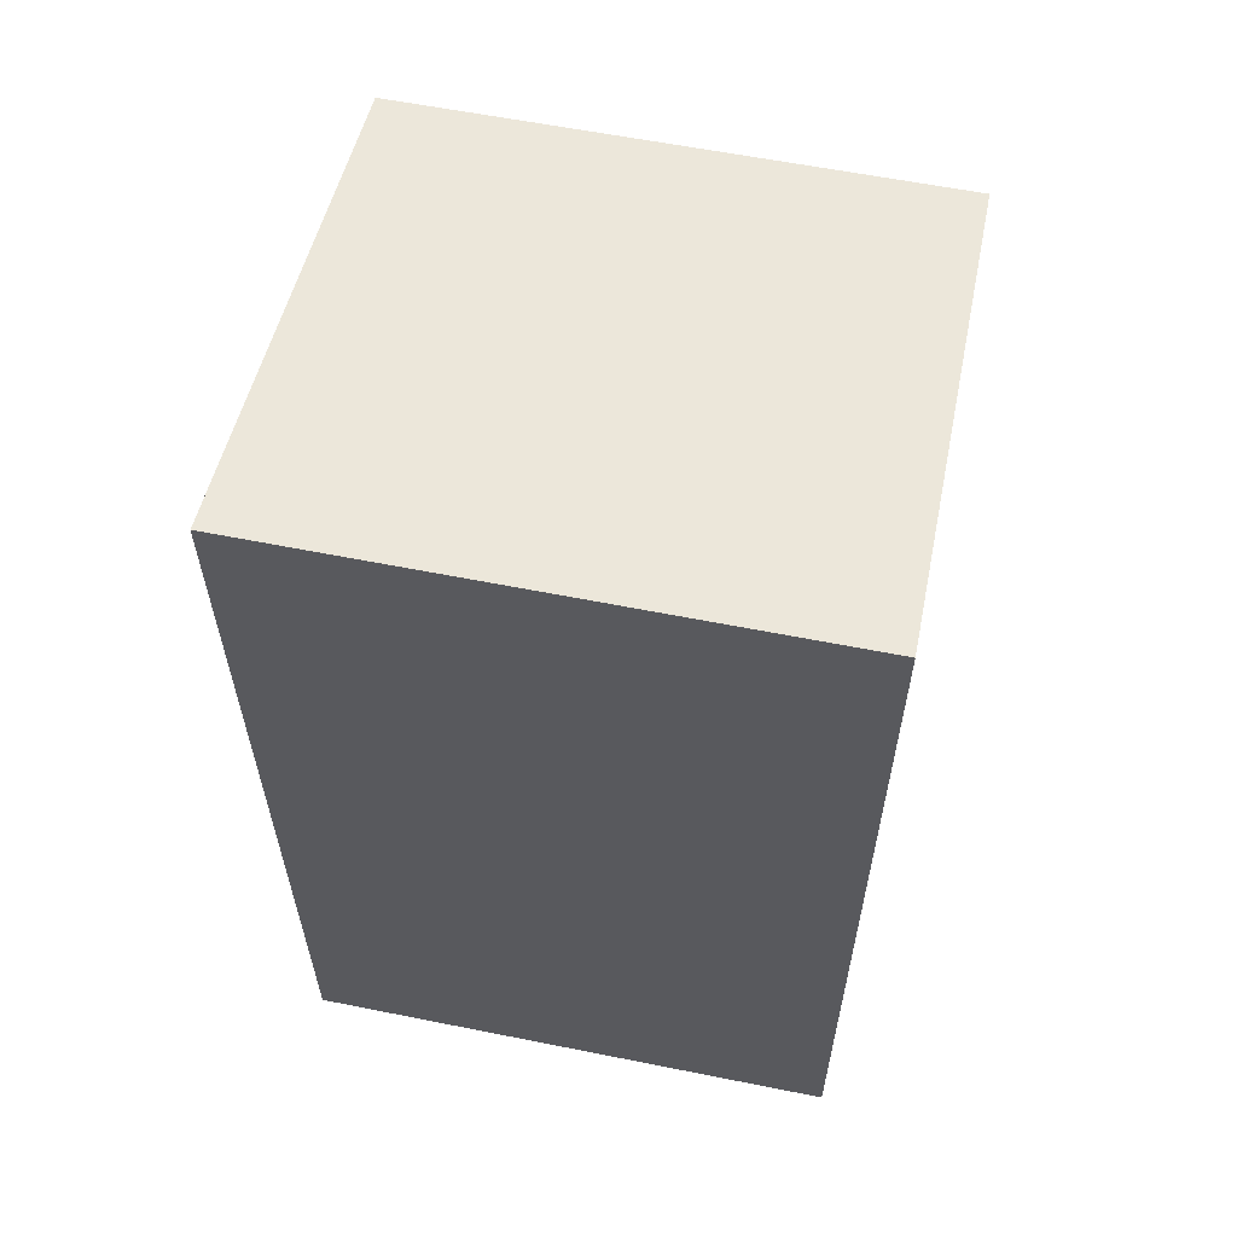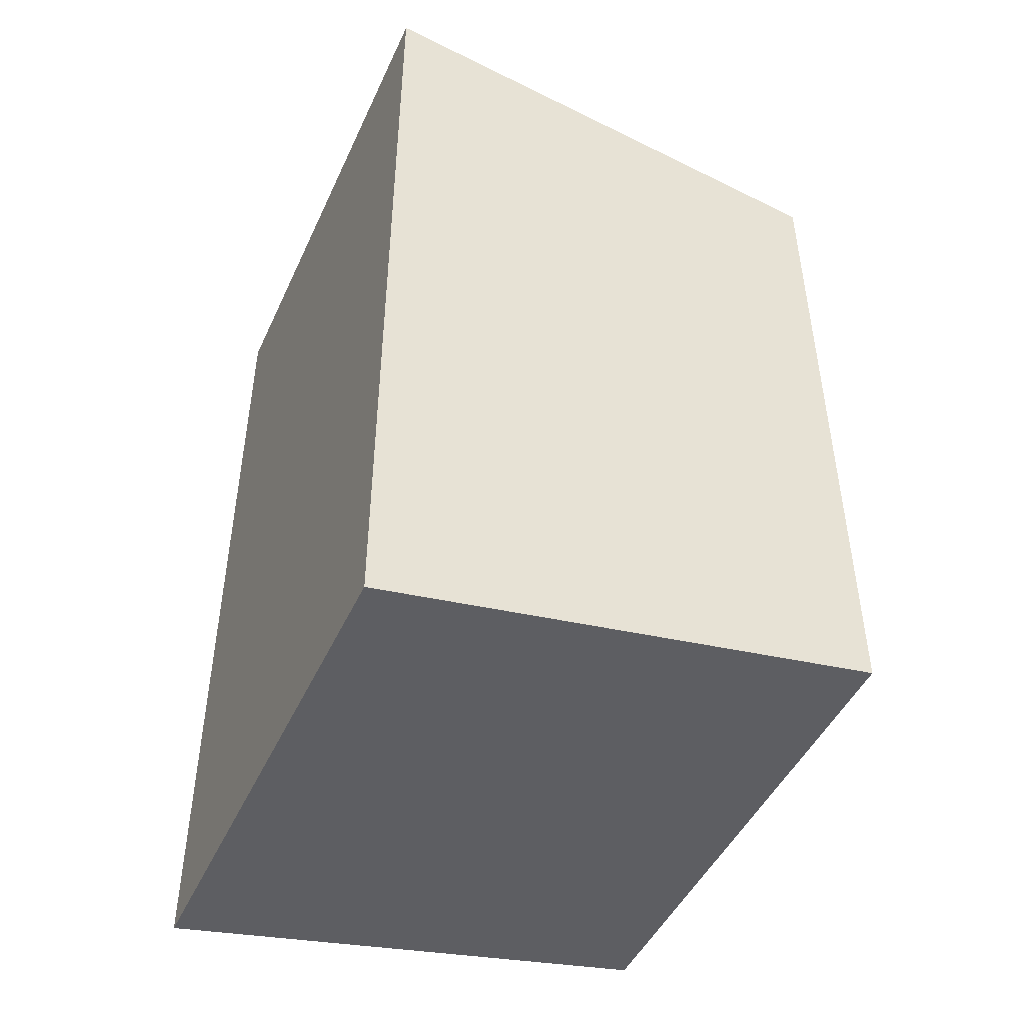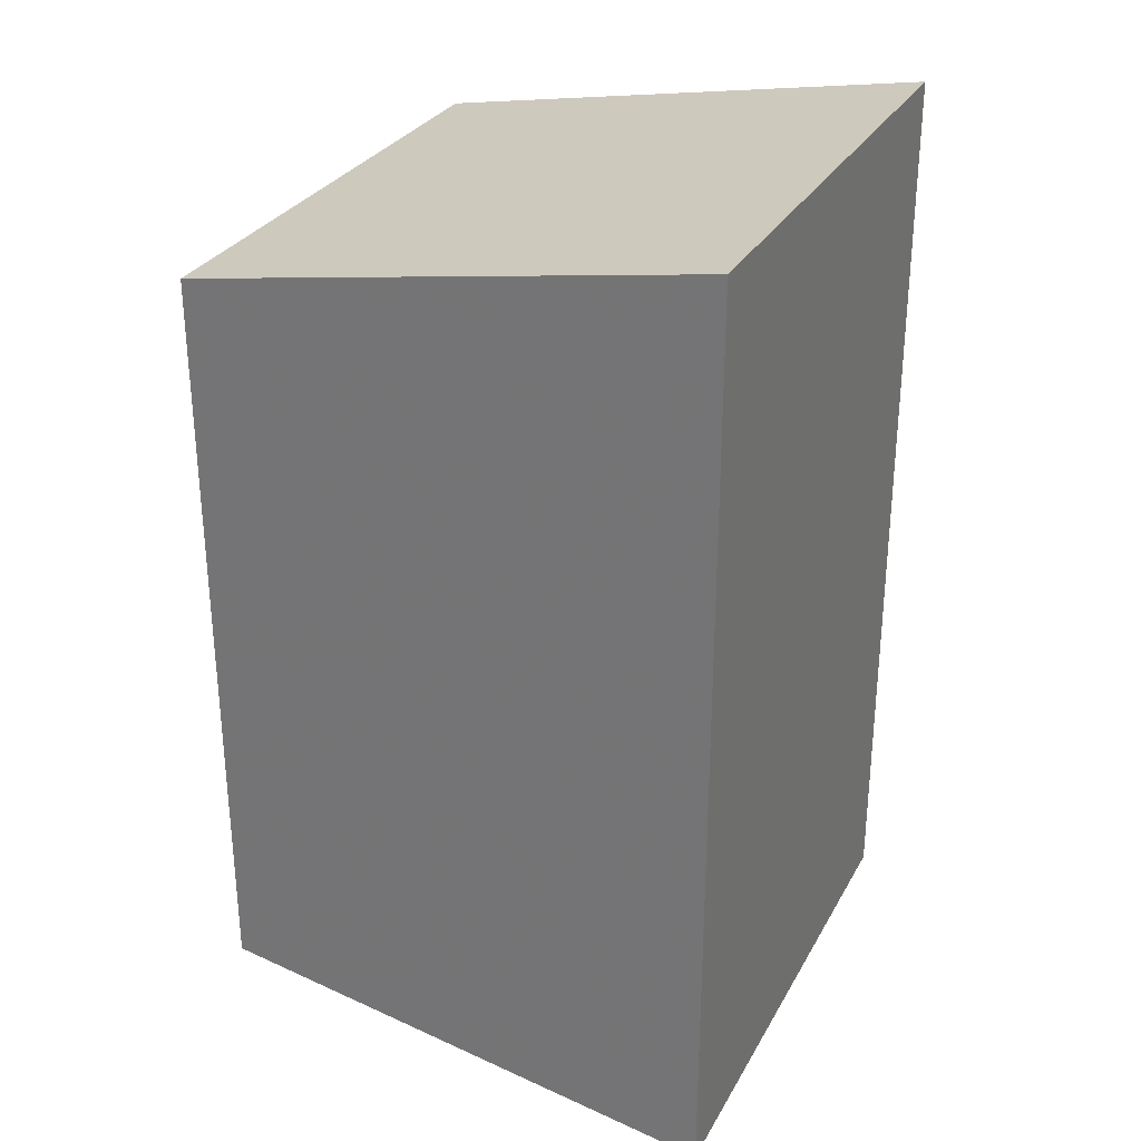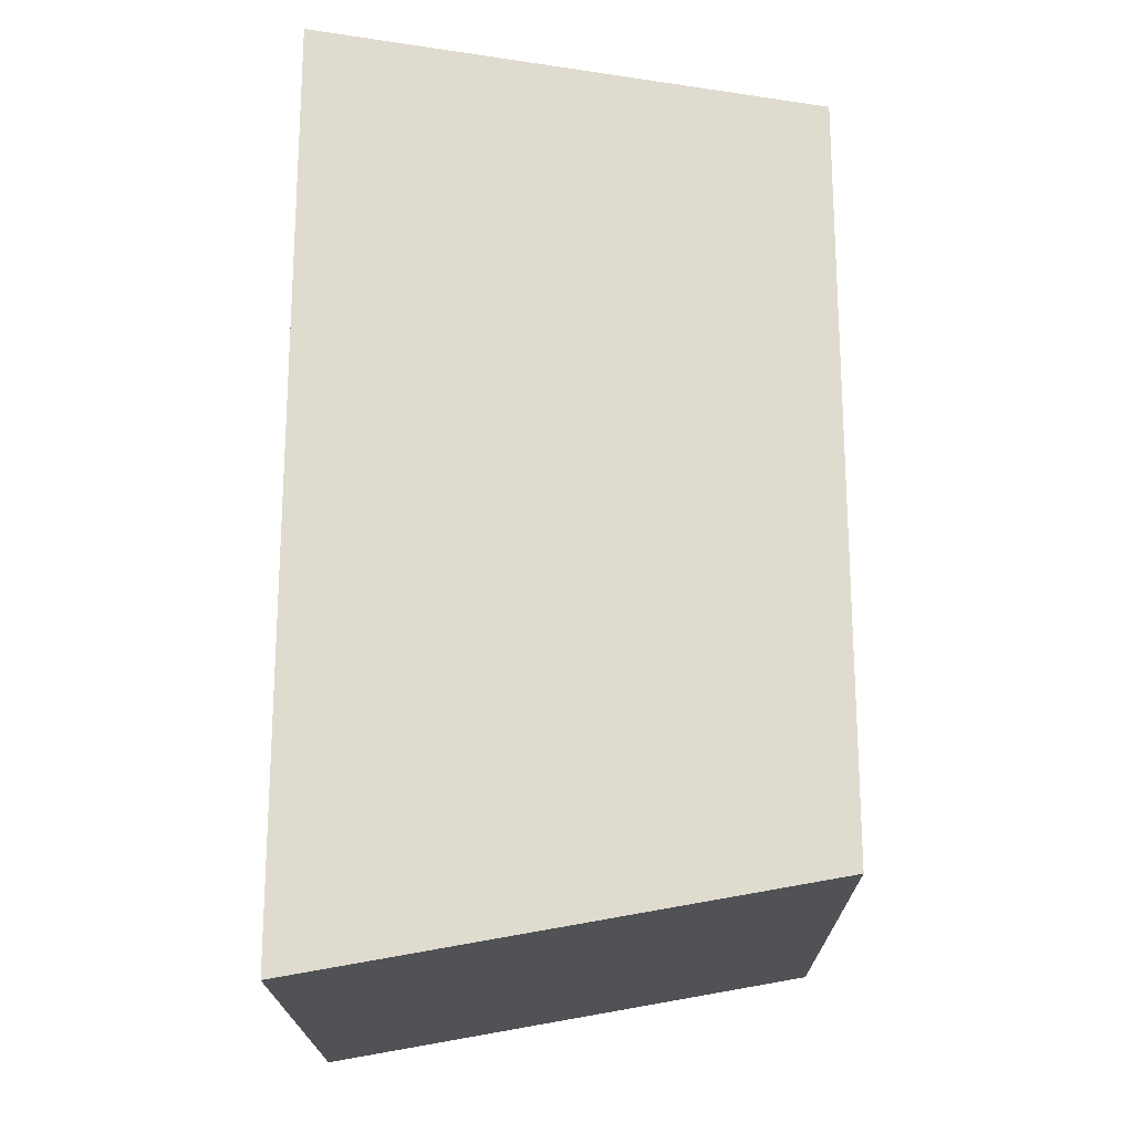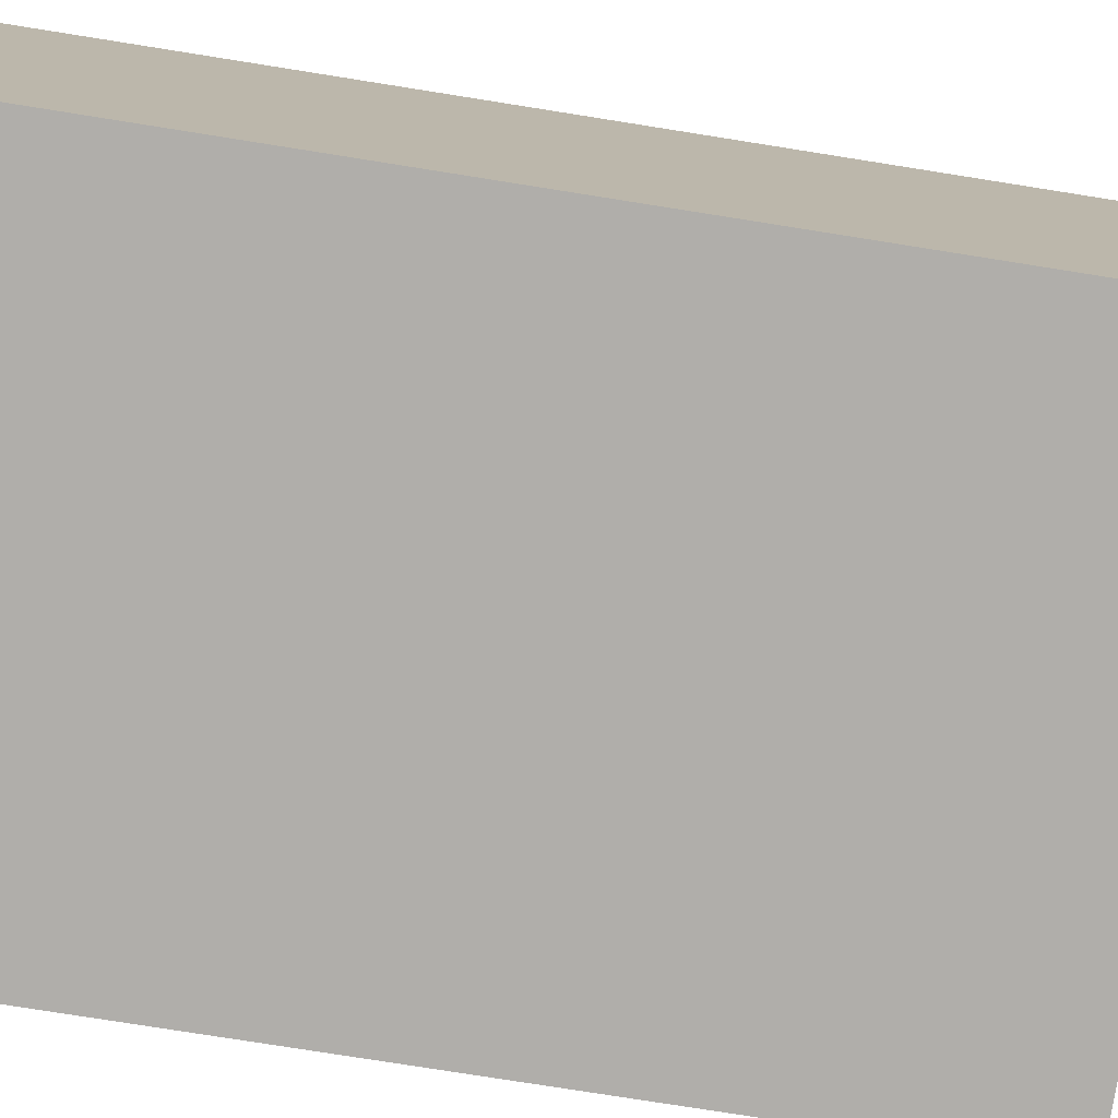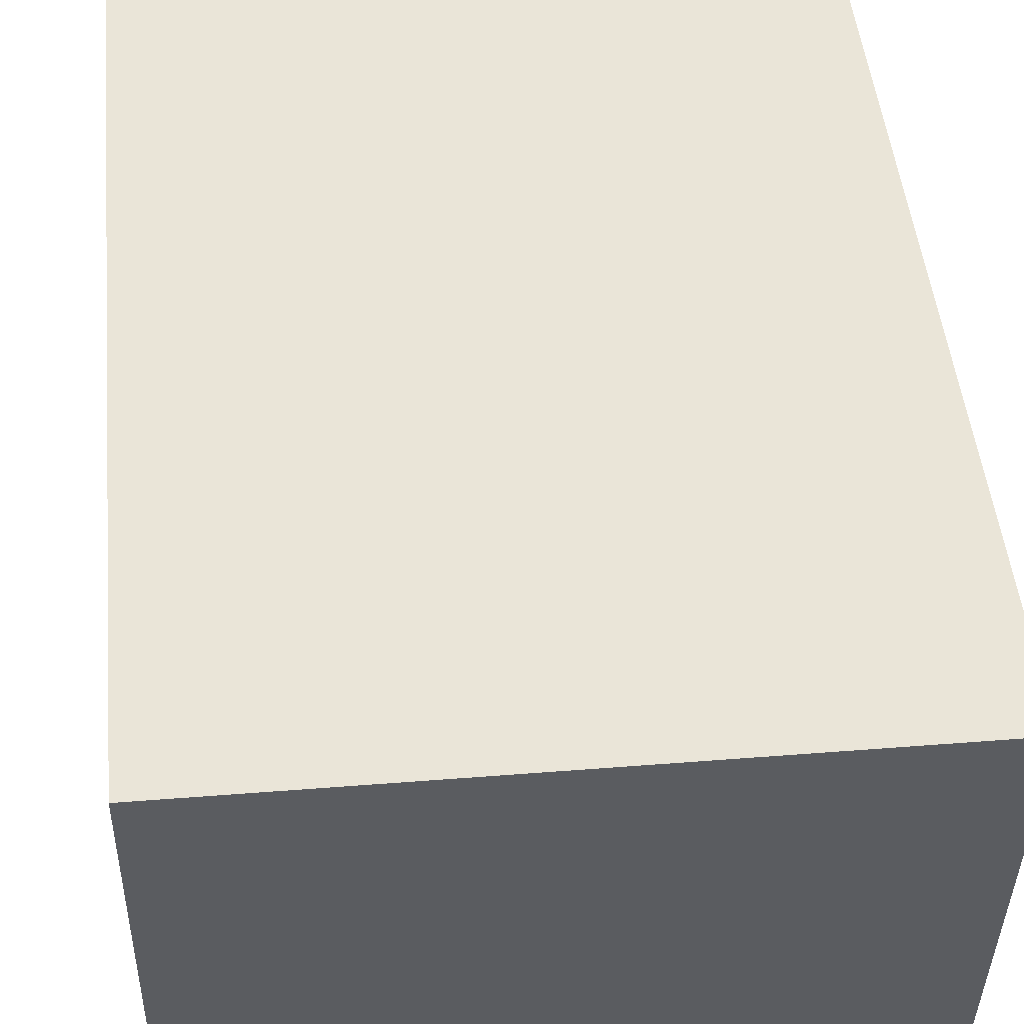
<metadata>
{"format":"obj","ext":"obj","renderer":"f3d","projection":"perspective","resolution":1024,"background":"white","views":[{"elev":59.7,"azim":11.6,"up":"+Y"},{"elev":-46.9,"azim":66.1,"up":"+Y"},{"elev":29.7,"azim":-65.7,"up":"+Y"},{"elev":-19.7,"azim":90.4,"up":"+Y"},{"elev":-77.7,"azim":-99.0,"up":"+Z"},{"elev":44.7,"azim":174.7,"up":"+Z"}]}
</metadata>
<code>
v 0.9 0.14 0.794
v 0.9 0.1736 0.9848
v 0.9 -0.1736 0.9848
v 0.9 -0.14 0.794
v 1.1 0.14 0.794
v 1.1 0.1736 0.9848
v 1.1 -0.1736 0.9848
v 1.1 -0.14 0.794
f 3 1 4
f 7 8 5
f 1 3 2
f 5 6 7
f 4 1 8
f 1 5 8
f 1 2 5
f 2 6 5
f 2 3 6
f 3 7 6
f 3 4 7
f 4 8 7
f 4 4 8
f 4 8 8

</code>
